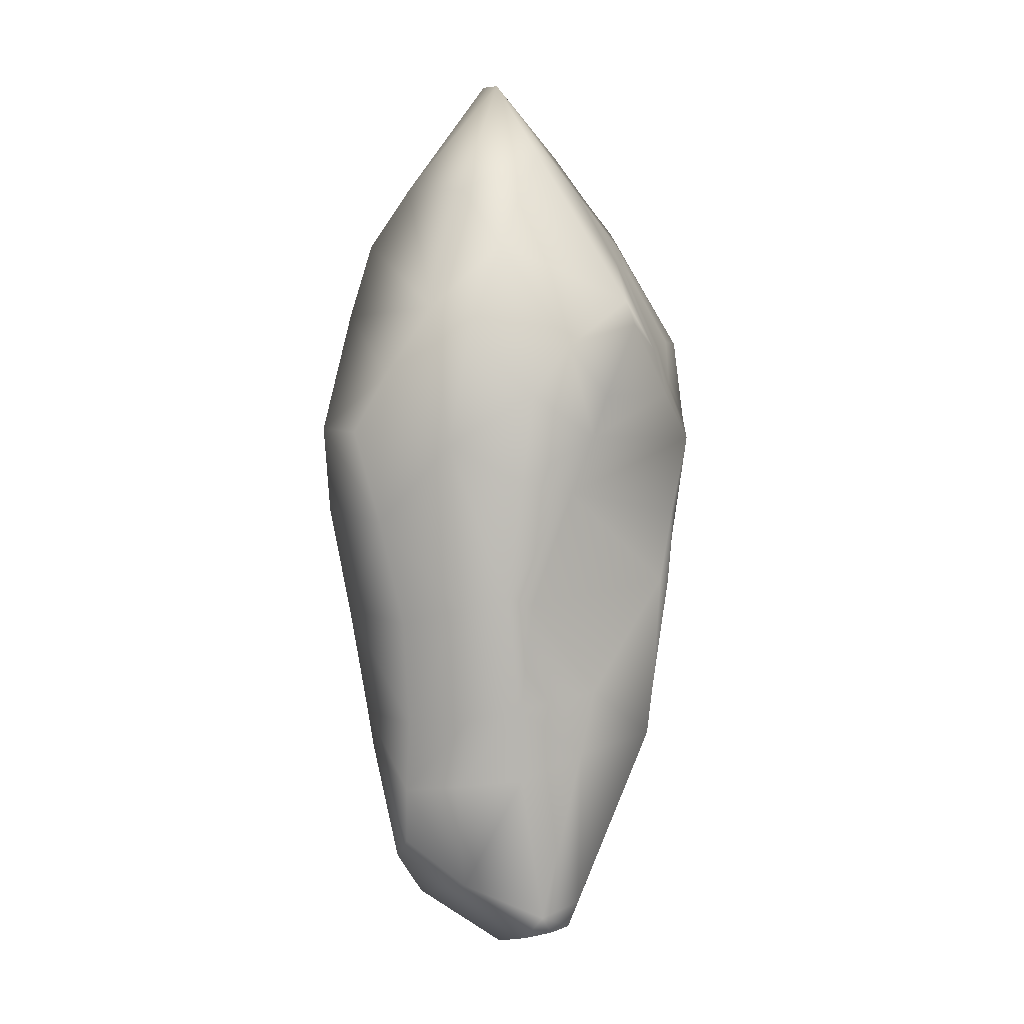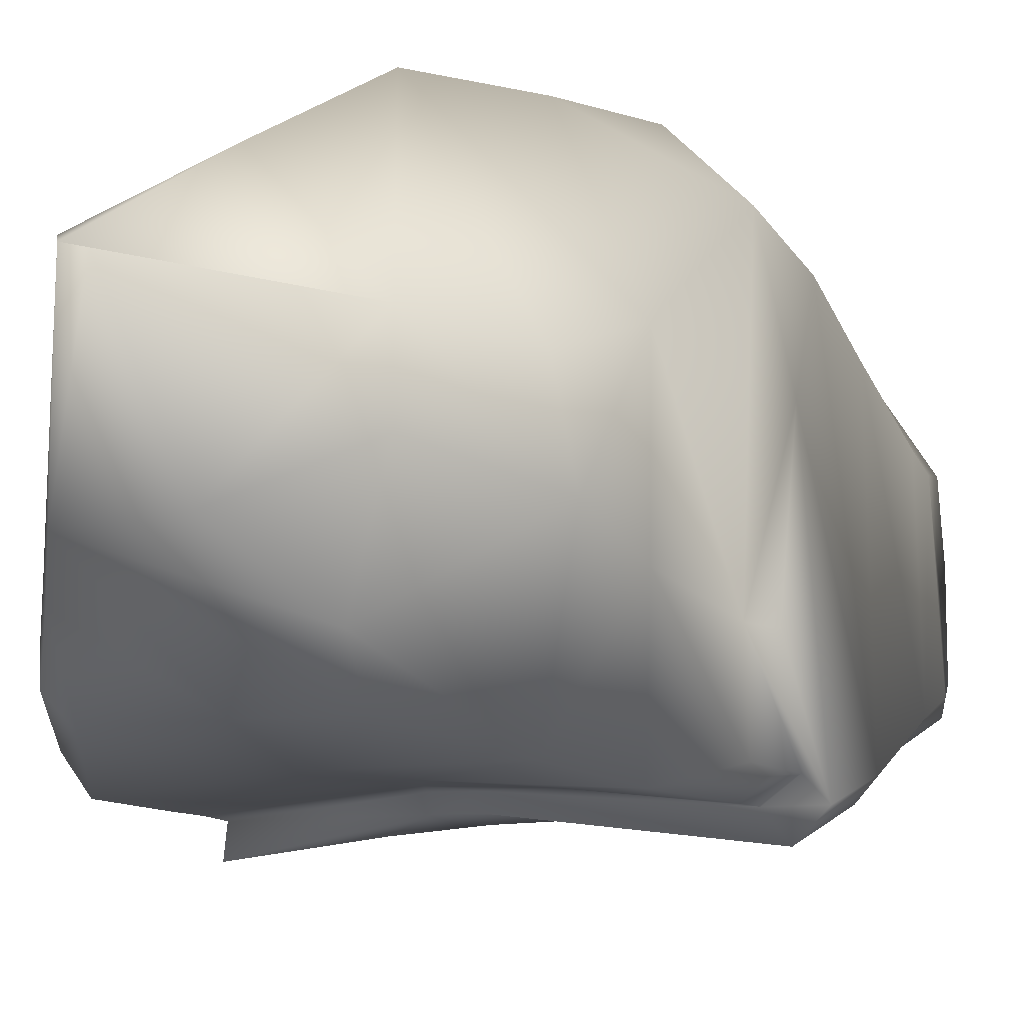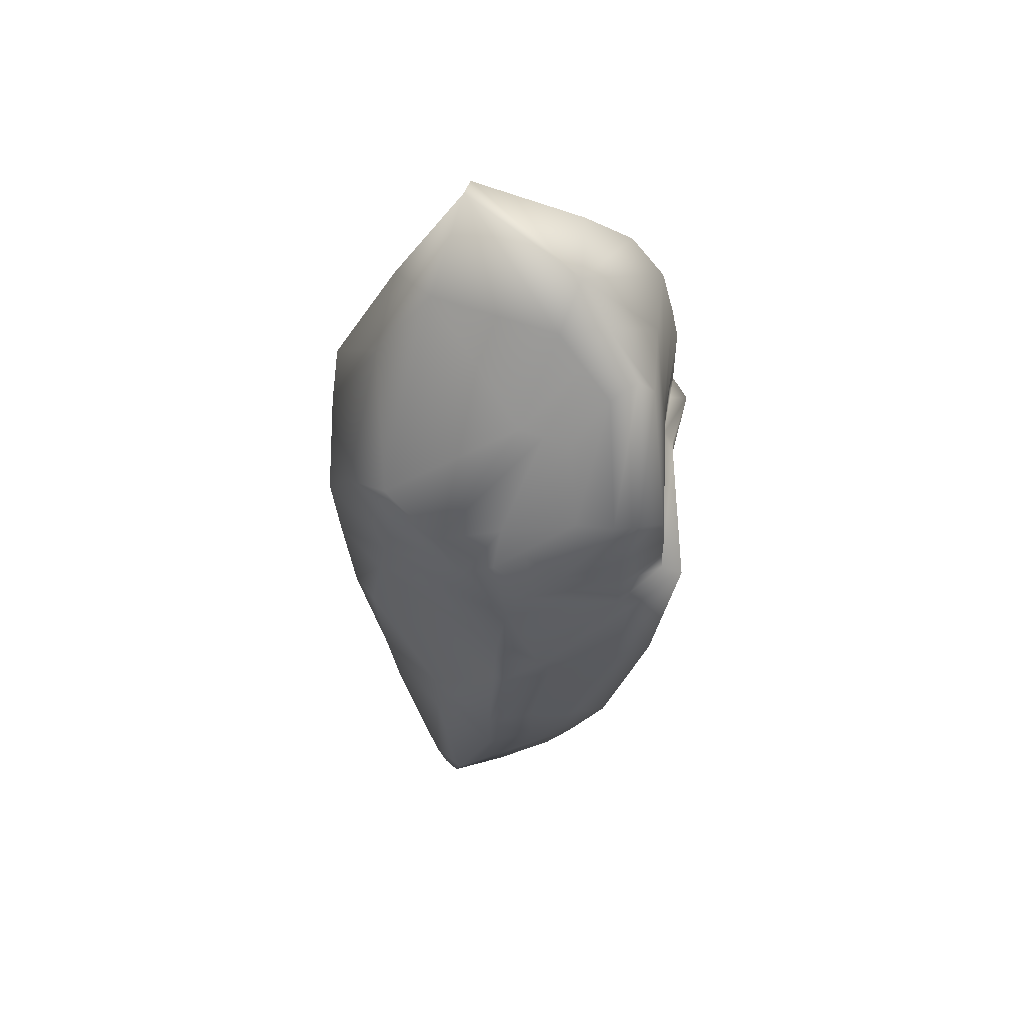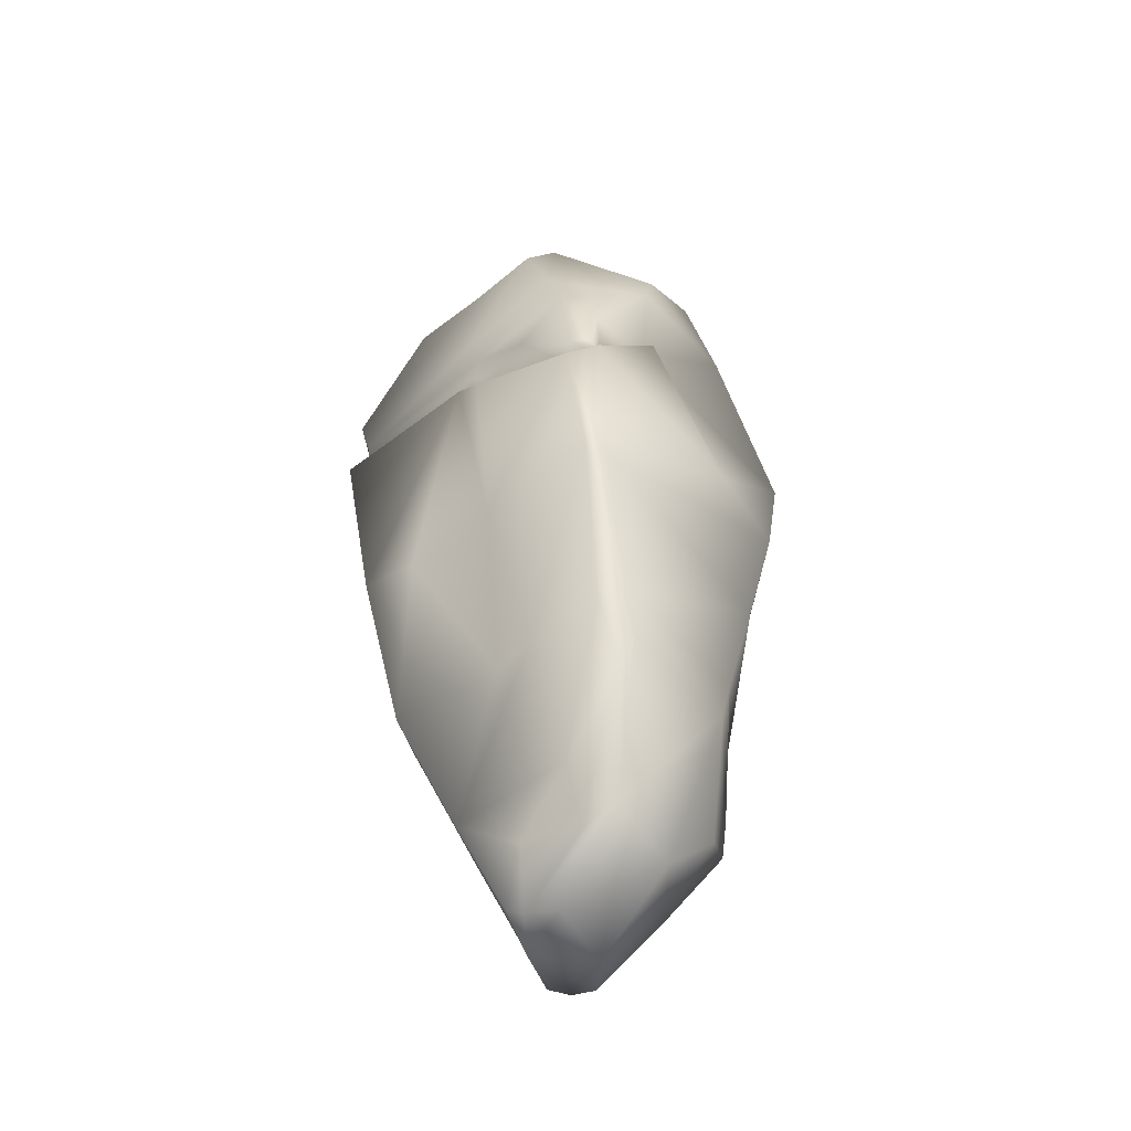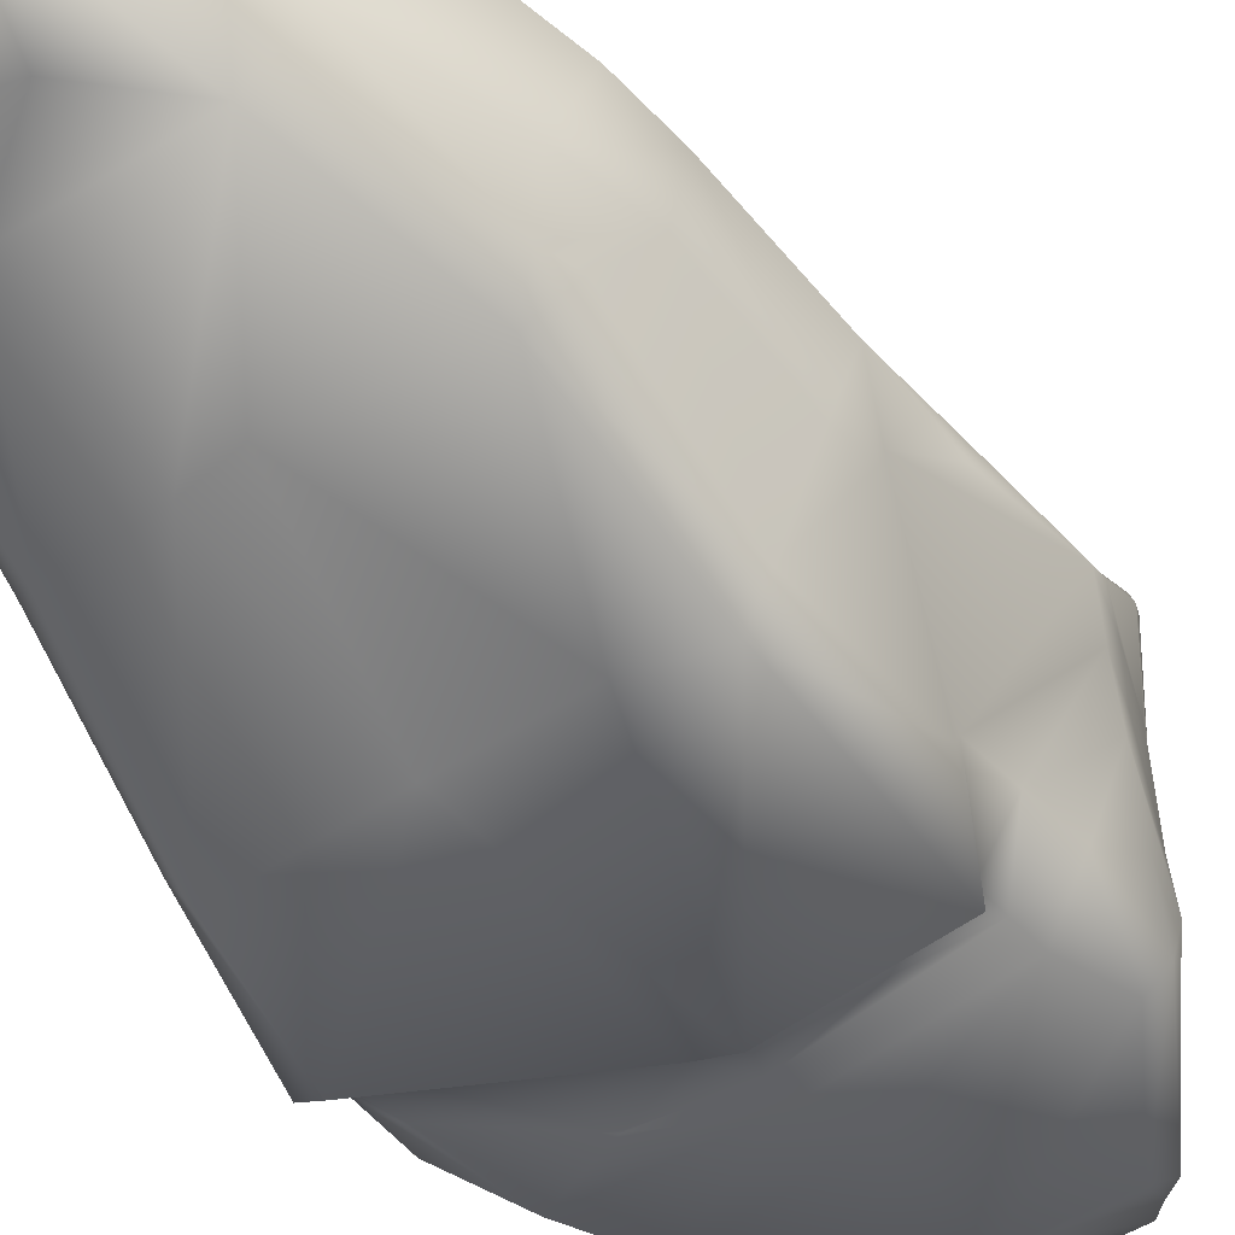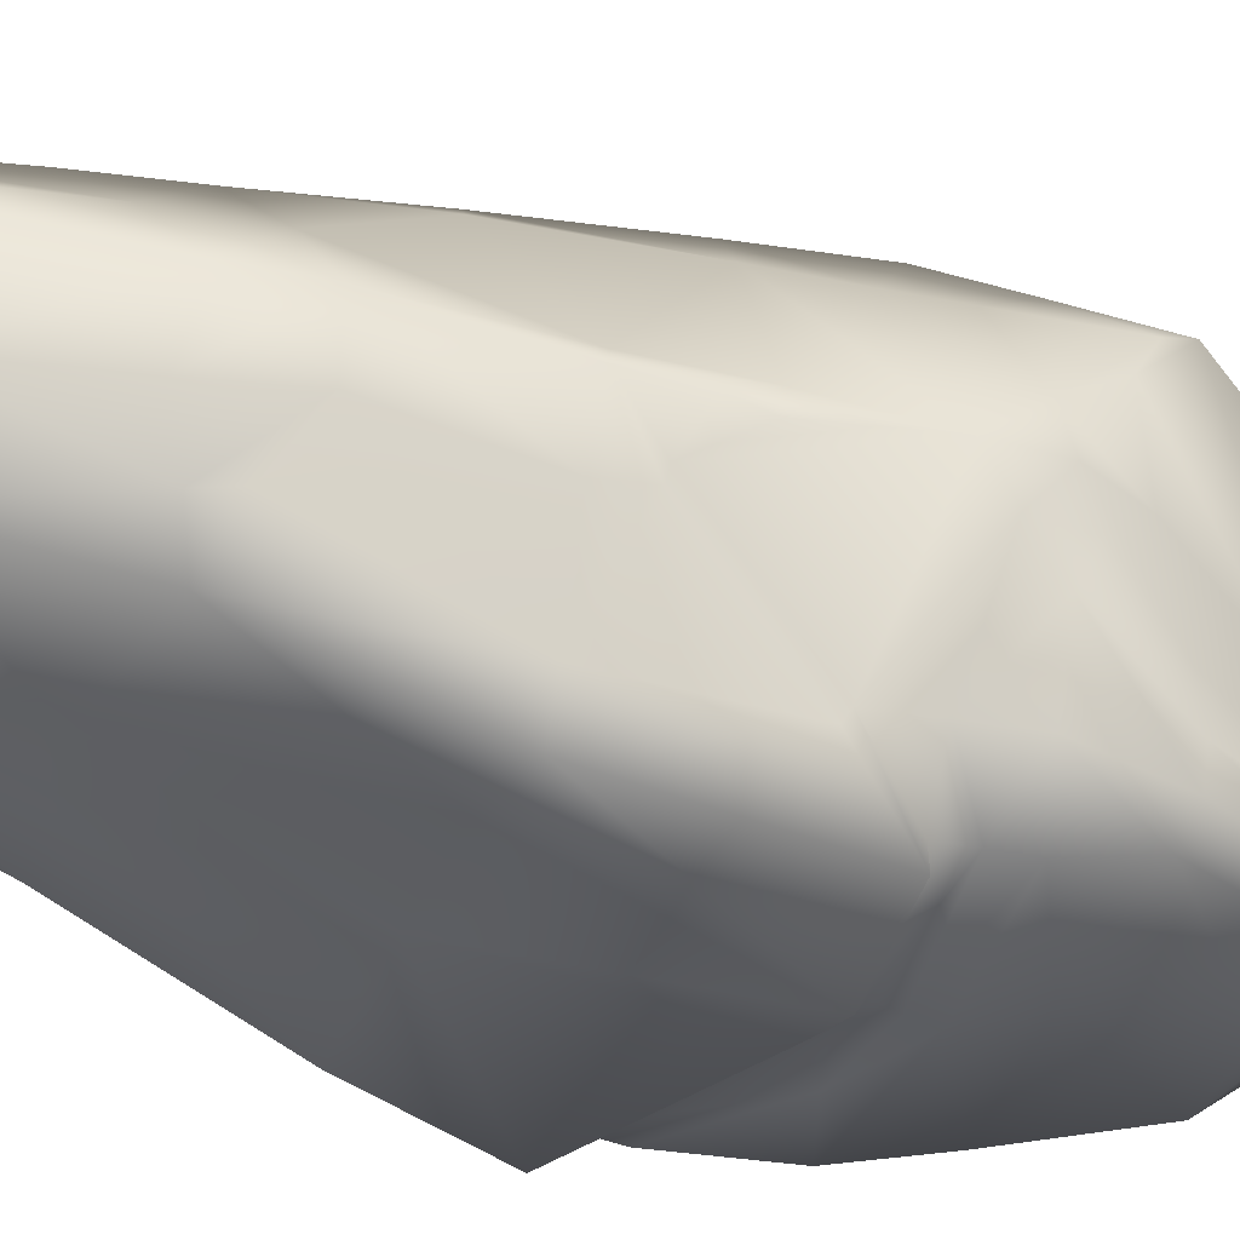
<metadata>
{"format":"obj","ext":"obj","renderer":"f3d","projection":"perspective","resolution":1024,"background":"white","views":[{"elev":-1.5,"azim":14.8,"up":"+Y"},{"elev":-9.7,"azim":-154.7,"up":"+Z"},{"elev":52.2,"azim":95.5,"up":"+Y"},{"elev":-46.9,"azim":-138.2,"up":"+Y"},{"elev":-49.4,"azim":33.9,"up":"+Z"},{"elev":-35.7,"azim":67.7,"up":"+Z"}]}
</metadata>
<code>
o RetopoGroup1
v 0.6879 0.7264 0.1897
v 0.4414 1.19 -0.1454
v 0.6026 0.9235 0.3992
v 0.6308 0.8257 0.3521
v 0.4543 1.17 -0.2485
v 0.651 0.7734 -0.09087
v 0.2968 1.437 -0.3902
v 0.2291 1.54 -0.2851
v 0.157 1.634 0.2357
v 0.3724 1.324 -0.5061
v 0.4701 1.148 -0.3621
v 0.635 0.8329 -0.3986
v 0.646 0.842 -0.5611
v 0.6831 0.6464 -0.2004
v 0.7112 0.5588 -0.3618
v 0.2913 1.312 -0.6838
v 0.3236 1.398 -0.6144
v 0.6217 0.838 -0.6652
v 0.5685 0.7978 -0.7633
v -0.05345 1.315 -0.6789
v -0.3647 1.324 -0.6862
v 0.1017 1.735 -0.3623
v 0.2054 1.572 -0.4805
v -0.3983 1.49 -0.5445
v -0.2233 1.756 -0.3498
v -0.136 1.992 0.1021
v -0.06691 1.991 0.1206
v -0.4988 1.492 -0.181
v -0.5201 1.534 0.05609
v -0.747 1.195 -0.2766
v -0.7251 1.287 -0.003931
v 0.05251 1.184 0.4949
v -0.1434 1.452 0.4299
v -0.1945 0.8845 0.7223
v -0.027 0.7446 0.7275
v 0.3898 0.7103 0.5965
v 0.2578 0.4911 0.7153
v -0.7872 0.94 0.1142
v -0.4111 0.5922 0.7091
v -0.7856 0.382 0.478
v -0.5628 0.348 0.6893
v -0.7915 0.9605 -0.3777
v -0.1226 0.2782 0.701
v 0.206 0.117 0.6978
v -0.4514 -0.05213 0.6679
v -0.3518 -0.4954 0.6387
v -0.08436 -0.432 0.652
v 0.1274 -0.3876 0.6713
v 0.5171 0.5044 0.4151
v 0.4622 0.3231 0.4426
v 0.3755 0.07322 0.4947
v 0.2194 -0.4126 0.5769
v 0.7164 0.5419 0.06234
v 0.7804 0.3519 -0.1262
v 0.7065 0.5925 -0.06186
v 0.744 0.4503 -0.2381
v 0.6114 0.5618 -0.5962
v 0.493 0.5901 -0.7759
v 0.5825 0.3706 -0.5981
v 0.558 0.1971 -0.6005
v 0.4714 0.3705 -0.7809
v 0.4795 0.4749 -0.7763
v 0.4936 0.3631 -0.8676
v 0.5641 0.1684 -0.6519
v 0.6531 -0.1799 -0.25
v 0.6459 -0.1889 -0.2989
v 0.6947 -0.3101 -0.1041
v 0.7222 0.000407 -0.1498
v 0.7187 0.007639 -0.07414
v 0.7116 -0.1081 -0.1161
v 0.6695 -0.3062 -0.04996
v -0.01835 0.8661 -0.7342
v -0.54 0.9338 -0.7439
v -0.09045 0.5168 -0.7513
v -0.1186 0.6034 -0.748
v -0.1975 0.4866 -0.7514
v -0.4128 0.5687 -0.7613
v -0.7013 0.1626 -0.7773
v -0.7111 0.306 -0.7828
v -0.1495 0.699 -0.745
v -0.6497 0.6593 -0.7805
v -0.7762 0.3103 -0.7279
v -0.7942 0.4553 -0.7136
v -0.8054 0.1895 -0.7128
v -0.7976 0.4907 -0.4287
v -0.7893 0.1526 0.09927
v -0.7508 0.1106 -0.8598
v -0.8559 0.1508 -0.7783
v -0.1914 0.4476 -0.796
v -0.08543 0.4867 -0.7961
v -0.8687 0.465 -0.4423
v -0.7805 0.01342 0.4034
v -0.7183 -0.45 0.3035
v -0.777 -0.3568 -0.6657
v -0.7378 -0.3098 -0.7334
v -0.2263 -0.3428 -0.7364
v 0.1866 -0.36 -0.7394
v 0.6248 -0.3258 -0.3062
v 0.5004 -0.3215 -0.6103
v 0.4347 -0.3211 -0.7601
v 0.4012 -0.9501 -0.5658
v -0.1199 -0.9968 -0.5397
v -0.2962 -0.9708 -0.55
v -0.6223 -0.9419 -0.5383
v -0.6998 -0.9085 -0.4727
v -0.6724 -0.9237 0.1814
v -0.351 -0.9423 0.5475
v -0.07915 -0.9218 0.5332
v 0.1571 -0.8773 0.5451
v 0.4232 -0.8042 0.2542
v 0.6388 -0.7778 -0.02701
v 0.5842 -0.7658 -0.2171
v 0.491 -0.8761 -0.3894
v 0.6099 -1.009 -0.0234
v 0.5148 -1.041 -0.2199
v 0.4592 -0.9899 -0.4048
v 0.3664 -1.084 0.2705
v 0.1497 -1.187 0.4934
v -0.3823 -1.244 0.4903
v -0.1512 -1.224 0.4889
v -0.6559 -1.088 0.1459
v -0.6855 -1.096 -0.4029
v -0.6371 -1.207 -0.4395
v 0.2118 -1.491 -0.3991
v -0.3305 -1.485 -0.3916
v -0.3365 -1.742 -0.3112
v -0.4844 -1.706 -0.2898
v 0.06413 -1.884 -0.2711
v -0.009802 -1.927 -0.2565
v -0.06279 -1.684 -0.3356
v -0.4598 -1.771 0.02581
v -0.5096 -1.577 0.2324
v -0.4035 -1.48 0.4232
v -0.145 -1.678 0.3746
v 0.1983 -1.817 0.3141
v 0.1095 -1.918 0.2749
v -0.05857 -1.971 0.09866
v 0.2269 -1.889 0.2659
v 0.2896 -1.869 0.1999
v 0.3296 -1.763 0.1749
v 0.3329 -1.463 -0.1649
v -0.1246 -1.925 -0.1843
v 0.1837 -1.89 -0.02605
f 1 2 3 4
f 5 2 1 6
f 7 8 2 5
f 9 3 2 8
f 10 11 12 13
f 12 14 15 13
f 16 17 18 19
f 20 21 22 23
f 22 21 24 25
f 26 27 22 25
f 25 28 29 26
f 30 31 29 28
f 28 25 24 30
f 32 33 34 35
f 9 27 33 32
f 8 22 27 9
f 32 36 3 9
f 35 37 36 32
f 23 22 8 7
f 13 18 17 10
f 27 26 29 33
f 34 33 29 31
f 38 39 34 31
f 40 41 39 38
f 30 42 38 31
f 34 39 43 35
f 37 35 43 44
f 45 43 39 41
f 45 46 47 43
f 43 47 48 44
f 4 3 36 49
f 50 49 36 37
f 50 37 44 51
f 48 52 51 44
f 53 1 4 49
f 53 49 50 54
f 55 53 54 56
f 6 1 53 55
f 19 18 57 58
f 18 13 15 57
f 59 60 61 62
f 56 54 60 59
f 63 61 60 64
f 65 66 64 60
f 67 66 65
f 65 60 54 68
f 51 69 54 50
f 69 70 68 54
f 70 67 65 68
f 69 71 67 70
f 51 52 71 69
f 72 73 21 20
f 62 61 74 75
f 75 74 76 77
f 77 76 78 79
f 20 16 19 72
f 23 17 16 20
f 7 10 17 23
f 5 11 10 7
f 6 12 11 5
f 55 14 12 6
f 56 15 14 55
f 59 57 15 56
f 62 58 57 59
f 75 80 58 62
f 77 81 80 75
f 79 81 77
f 72 19 58 80
f 73 72 80 81
f 73 30 24 21
f 42 30 73 81
f 81 79 82 83
f 84 82 79 78
f 85 86 40 38
f 42 81 83
f 42 83 85 38
f 84 85 83 82
f 78 87 88 84
f 87 78 76 89
f 76 74 90 89
f 61 63 90 74
f 88 91 85 84
f 85 91 86
f 45 41 40 92
f 86 92 40
f 93 46 45 92
f 94 93 92 86
f 88 94 86 91
f 94 88 87 95
f 87 89 96 95
f 96 89 90 97
f 67 98 66
f 66 98 99 64
f 64 99 100 63
f 100 97 90 63
f 101 102 97 100
f 96 97 102 103
f 95 96 103 104
f 95 104 105 94
f 105 106 93 94
f 107 46 93 106
f 107 108 47 46
f 48 47 108 109
f 52 48 109 110
f 110 111 71 52
f 98 67 111 112
f 112 113 99 98
f 99 113 101 100
f 67 71 111
f 111 114 115 112
f 112 115 116 113
f 116 101 113
f 110 117 114 111
f 117 110 109 118
f 108 107 119 120
f 109 108 120 118
f 119 107 106 121
f 121 106 105 122
f 123 122 105 104
f 101 116 124 102
f 103 102 124 125
f 104 103 125 123
f 126 127 123 125
f 128 129 130 124
f 130 126 125 124
f 129 126 130
f 121 127 131 132
f 127 121 122 123
f 133 119 121 132
f 134 120 119 133
f 134 135 118 120
f 136 135 134
f 132 131 134 133
f 136 134 131 137
f 135 138 139 140
f 135 140 117 118
f 114 117 140
f 141 124 116 115
f 140 128 124 141
f 141 115 114 140
f 127 126 129 142
f 131 127 142 137
f 129 128 143 142
f 137 142 143 136
f 138 136 143 139
f 135 136 138
f 139 143 128 140

</code>
